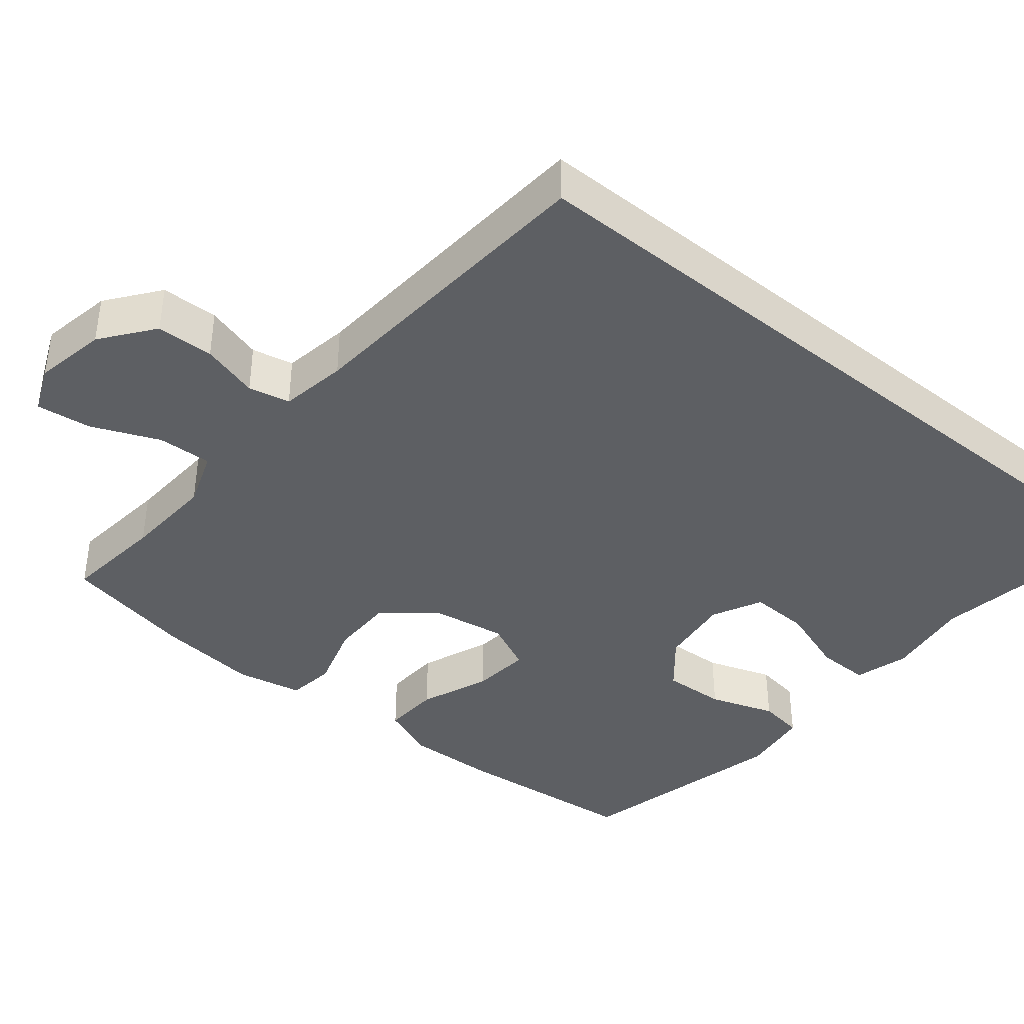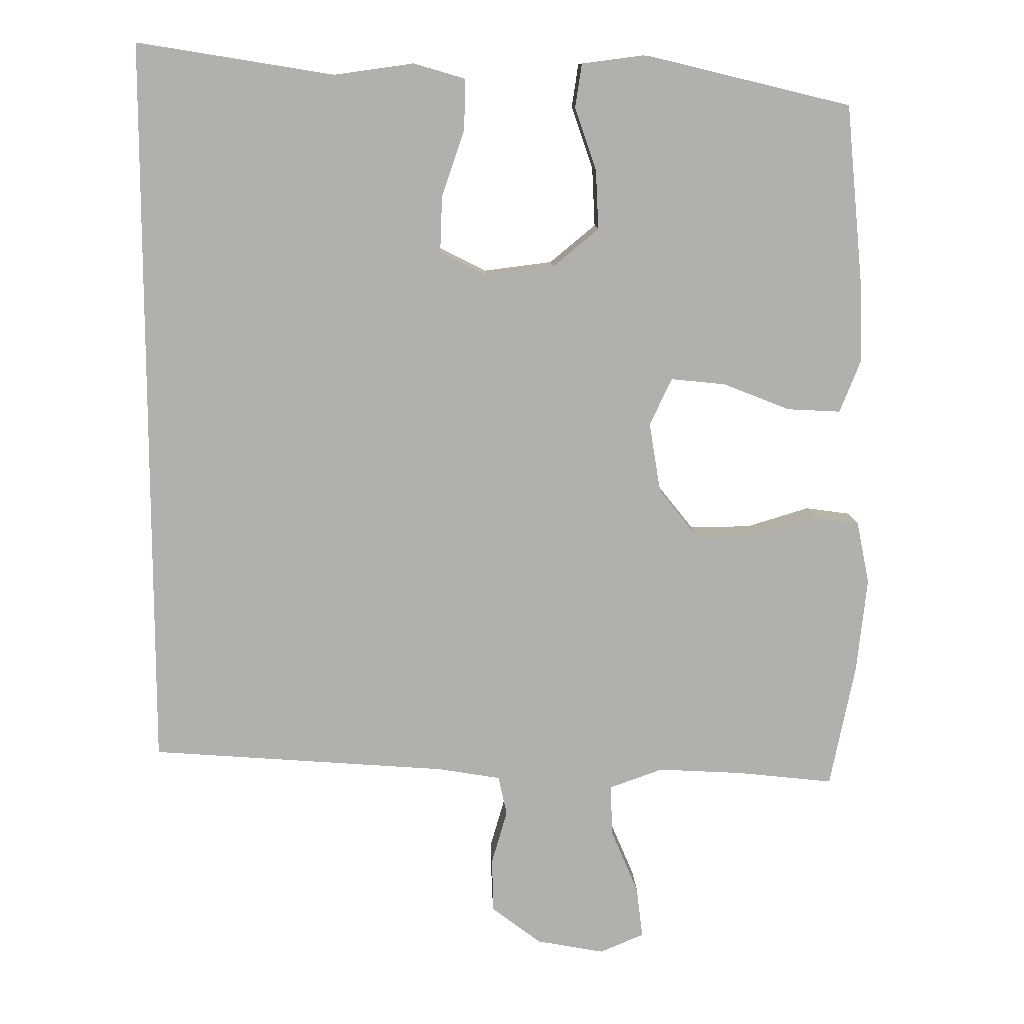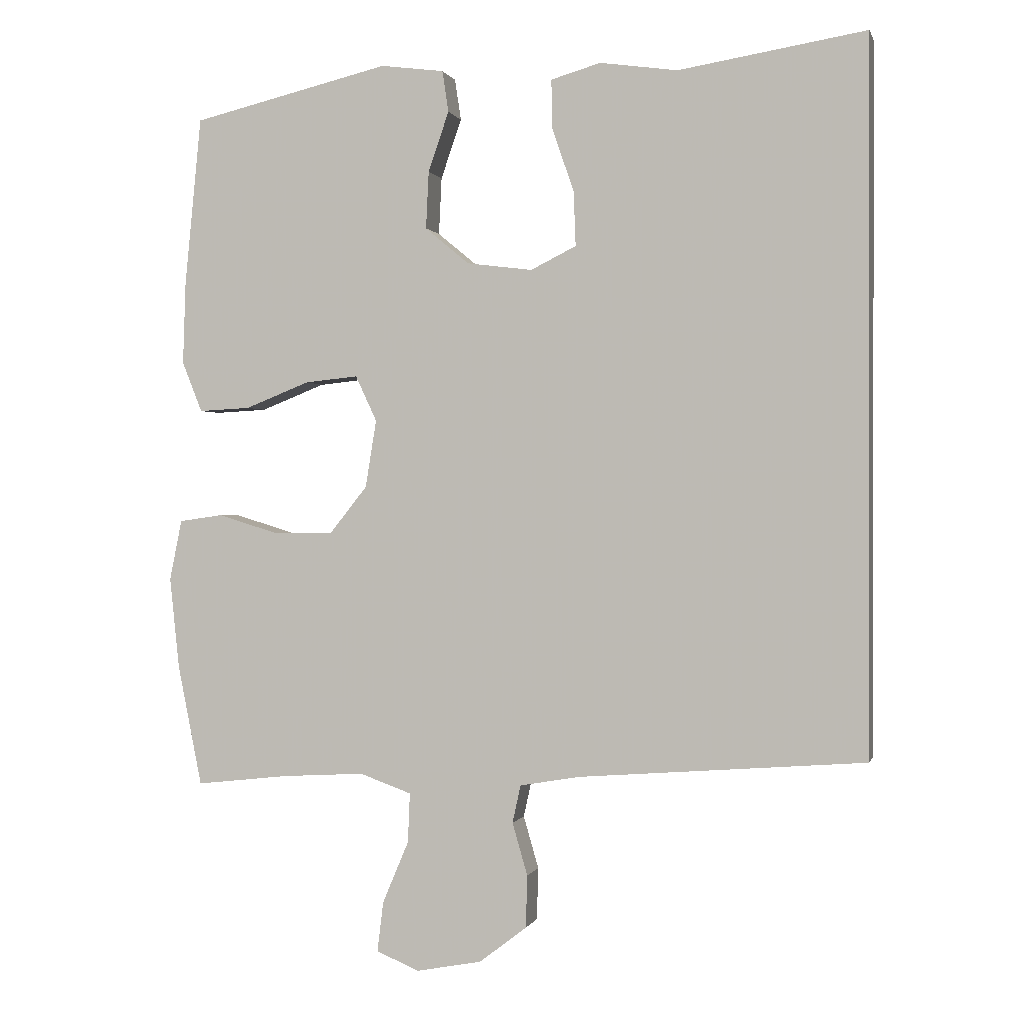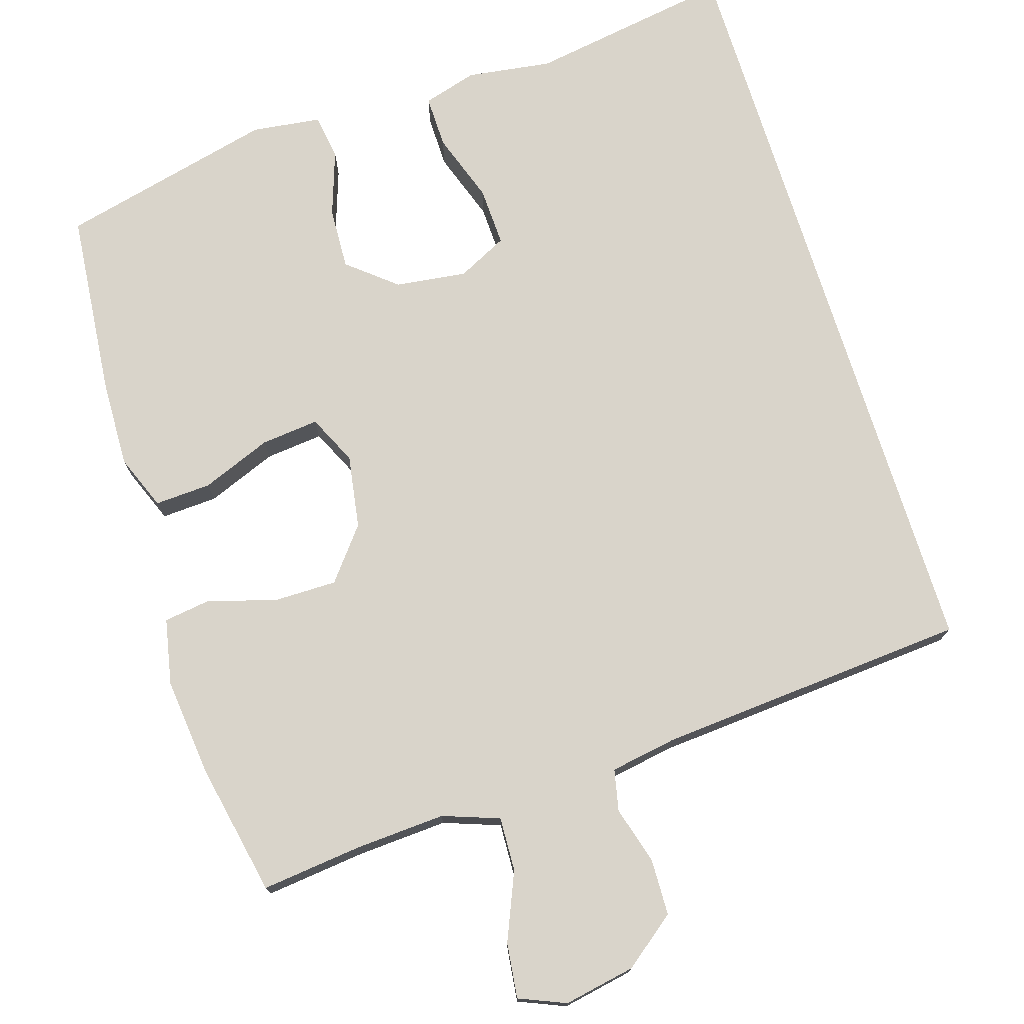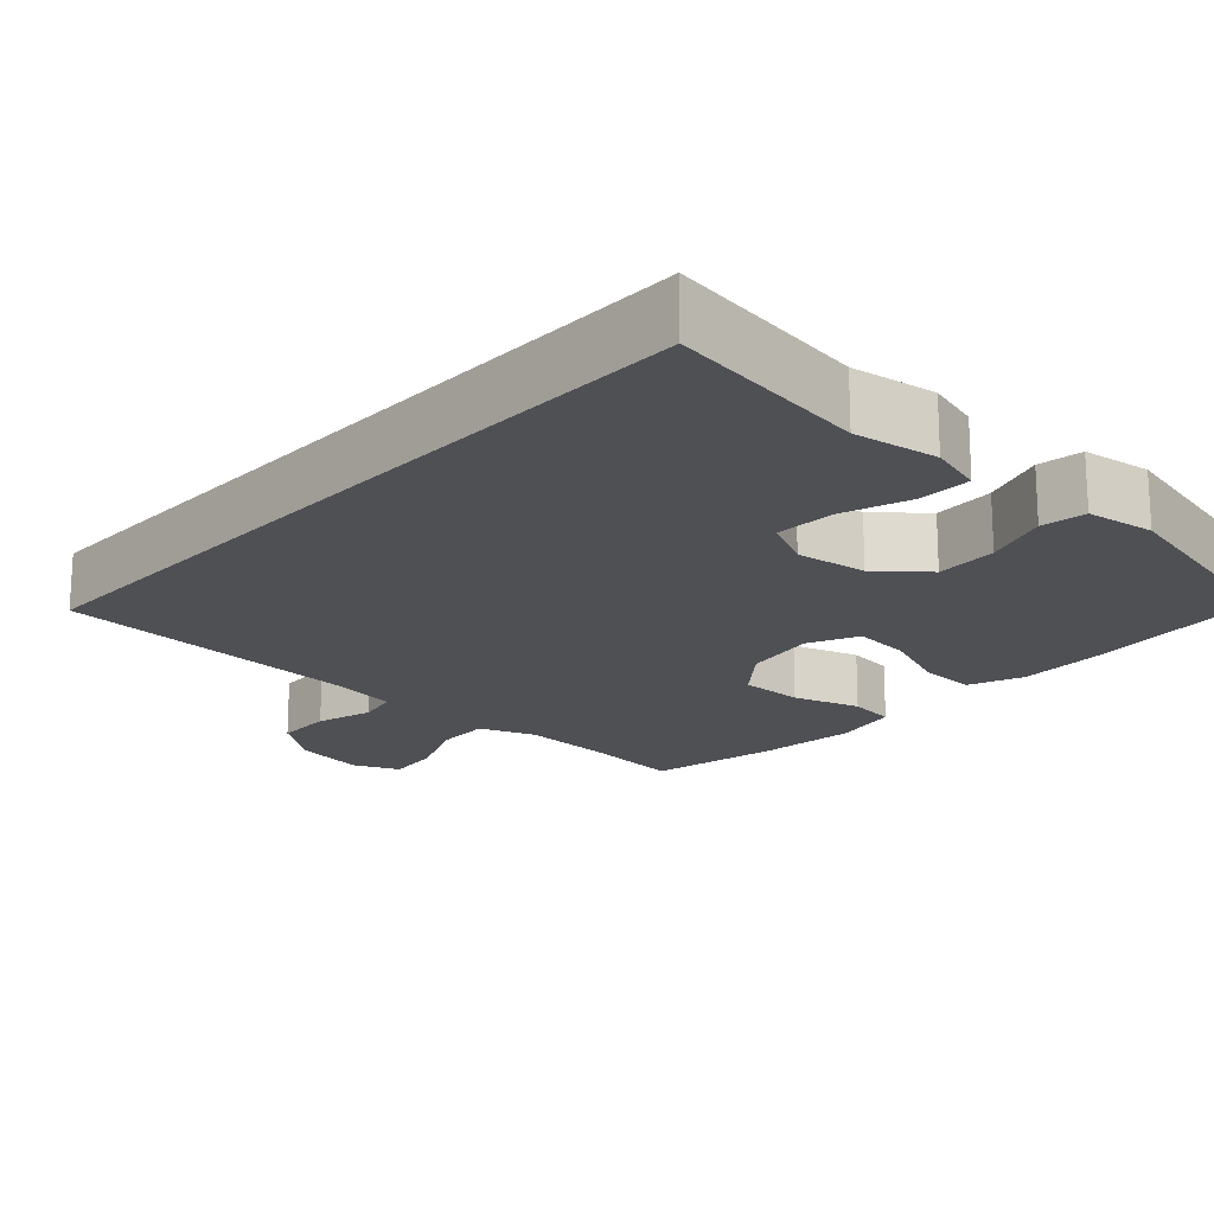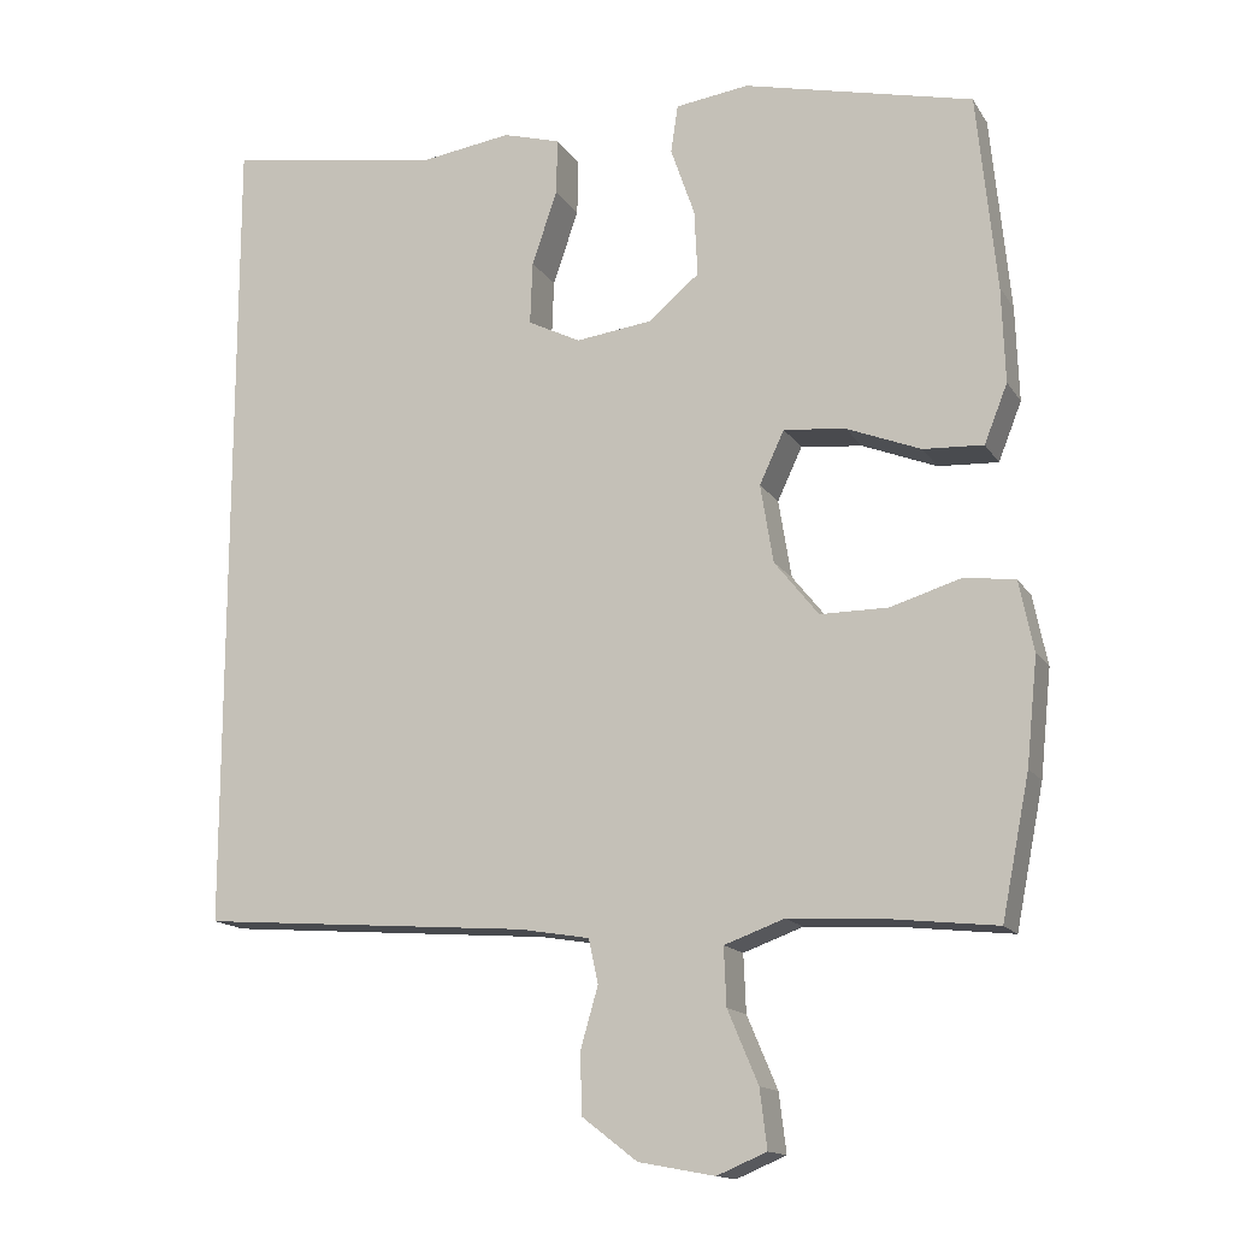
<metadata>
{"format":"obj","ext":"obj","renderer":"f3d","projection":"perspective","resolution":1024,"background":"white","views":[{"elev":-40.1,"azim":-129.2,"up":"+Y"},{"elev":11.5,"azim":-2.3,"up":"+Z"},{"elev":0.2,"azim":-166.1,"up":"+Z"},{"elev":74.8,"azim":162.6,"up":"+Y"},{"elev":-18.5,"azim":-42.2,"up":"+Y"},{"elev":-14.8,"azim":21.5,"up":"+Z"}]}
</metadata>
<code>
v -0.5 0.07 -0.441
v -0.5 0.07 0.586
v -0.228 0.07 0.542
v -0.115 0.07 0.558
v -0.043 0.07 0.537
v -0.044 0.07 0.467
v -0.076 0.07 0.374
v -0.079 0.07 0.295
v -0.013 0.07 0.262
v 0.082 0.07 0.274
v 0.146 0.07 0.327
v 0.142 0.07 0.41
v 0.112 0.07 0.497
v 0.121 0.07 0.557
v 0.213 0.07 0.569
v 0.5 0.07 0.5
v 0.524 0.07 0.254
v 0.528 0.07 0.135
v 0.499 0.07 0.062
v 0.424 0.07 0.066
v 0.331 0.07 0.103
v 0.254 0.07 0.111
v 0.223 0.07 0.045
v 0.239 0.07 -0.053
v 0.294 0.07 -0.122
v 0.379 0.07 -0.122
v 0.468 0.07 -0.095
v 0.531 0.07 -0.104
v 0.549 0.07 -0.192
v 0.535 0.07 -0.325
v 0.5 0.07 -0.5
v 0.366 0.07 -0.485
v 0.246 0.07 -0.478
v 0.171 0.07 -0.505
v 0.174 0.07 -0.577
v 0.212 0.07 -0.667
v 0.221 0.07 -0.74
v 0.159 0.07 -0.766
v 0.064 0.07 -0.748
v -0.005 0.07 -0.695
v -0.007 0.07 -0.619
v 0.015 0.07 -0.543
v 0.003 0.07 -0.488
v -0.085 0.07 -0.473
v -0.5 0 -0.441
v -0.5 0 0.586
v -0.228 0 0.542
v -0.115 0 0.558
v -0.043 0 0.537
v -0.044 0 0.467
v -0.076 0 0.374
v -0.079 0 0.295
v -0.013 0 0.262
v 0.082 0 0.274
v 0.146 0 0.327
v 0.142 0 0.41
v 0.112 0 0.497
v 0.121 0 0.557
v 0.213 0 0.569
v 0.5 0 0.5
v 0.524 0 0.254
v 0.528 0 0.135
v 0.499 0 0.062
v 0.424 0 0.066
v 0.331 0 0.103
v 0.254 0 0.111
v 0.223 0 0.045
v 0.239 0 -0.053
v 0.294 0 -0.122
v 0.379 0 -0.122
v 0.468 0 -0.095
v 0.531 0 -0.104
v 0.549 0 -0.192
v 0.535 0 -0.325
v 0.5 0 -0.5
v 0.366 0 -0.485
v 0.246 0 -0.478
v 0.171 0 -0.505
v 0.174 0 -0.577
v 0.212 0 -0.667
v 0.221 0 -0.74
v 0.159 0 -0.766
v 0.064 0 -0.748
v -0.005 0 -0.695
v -0.007 0 -0.619
v 0.015 0 -0.543
v 0.003 0 -0.488
v -0.085 0 -0.473
f 39 40 41 42
f 39 42 43
f 38 39 43
f 35 36 37 38
f 34 35 38 43
f 33 34 43 44
f 29 30 31 32
f 29 32 33
f 26 27 28 29
f 25 26 29 33
f 24 25 33 44
f 18 19 20 21
f 18 21 22
f 17 18 22
f 16 17 22
f 15 16 22
f 12 13 14 15
f 11 12 15 22
f 10 11 22 23
f 4 5 6 7
f 3 4 7 8
f 2 3 8
f 1 2 8
f 44 1 8 9
f 23 24 44
f 9 10 23 44
f 86 85 84 83
f 87 86 83
f 87 83 82
f 82 81 80 79
f 87 82 79 78
f 88 87 78 77
f 76 75 74 73
f 77 76 73
f 73 72 71 70
f 77 73 70 69
f 88 77 69 68
f 65 64 63 62
f 66 65 62
f 66 62 61
f 66 61 60
f 66 60 59
f 59 58 57 56
f 66 59 56 55
f 67 66 55 54
f 51 50 49 48
f 52 51 48 47
f 52 47 46
f 52 46 45
f 53 52 45 88
f 88 68 67
f 88 67 54 53
f 1 45 46 2
f 2 46 47 3
f 3 47 48 4
f 4 48 49 5
f 5 49 50 6
f 6 50 51 7
f 7 51 52 8
f 8 52 53 9
f 9 53 54 10
f 10 54 55 11
f 11 55 56 12
f 12 56 57 13
f 13 57 58 14
f 14 58 59 15
f 15 59 60 16
f 16 60 61 17
f 17 61 62 18
f 18 62 63 19
f 19 63 64 20
f 20 64 65 21
f 21 65 66 22
f 22 66 67 23
f 23 67 68 24
f 24 68 69 25
f 25 69 70 26
f 26 70 71 27
f 27 71 72 28
f 28 72 73 29
f 29 73 74 30
f 30 74 75 31
f 31 75 76 32
f 32 76 77 33
f 33 77 78 34
f 34 78 79 35
f 35 79 80 36
f 36 80 81 37
f 37 81 82 38
f 38 82 83 39
f 39 83 84 40
f 40 84 85 41
f 41 85 86 42
f 42 86 87 43
f 43 87 88 44
f 44 88 45 1

</code>
